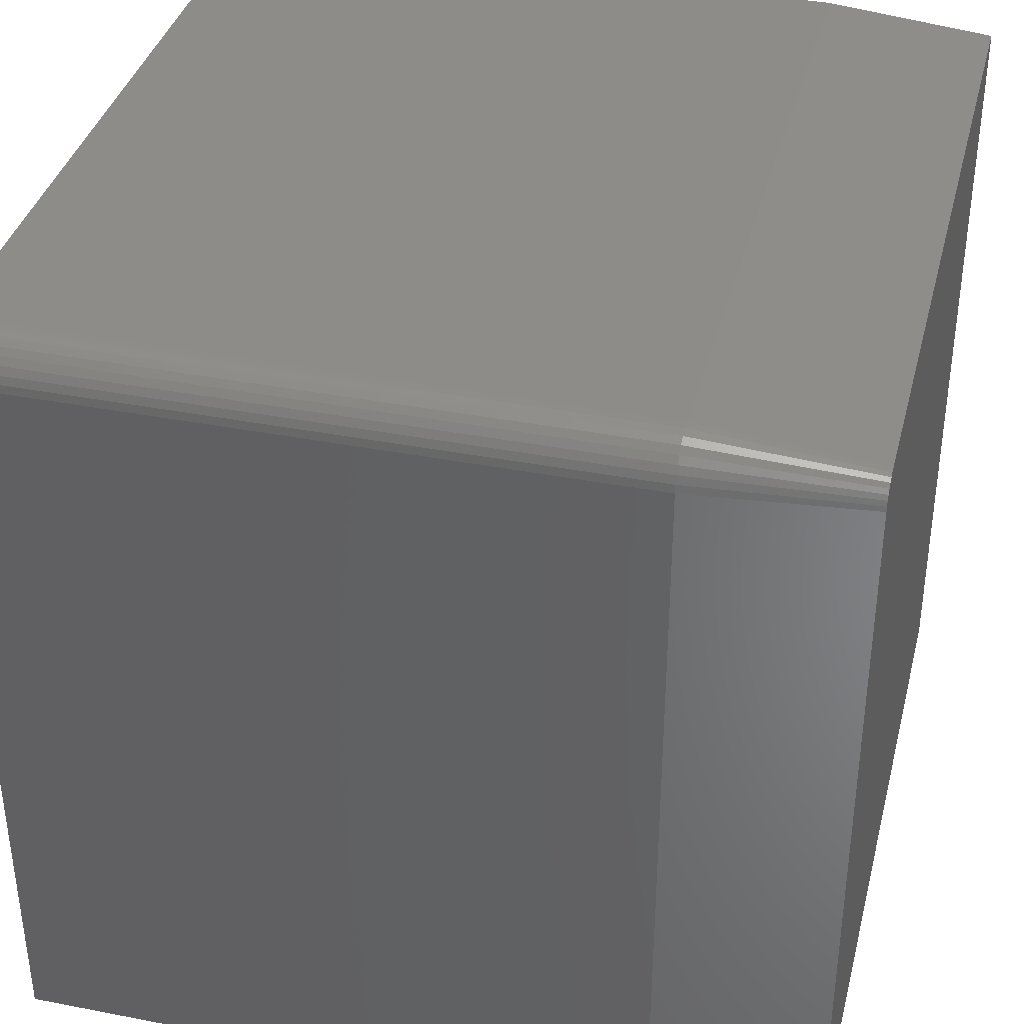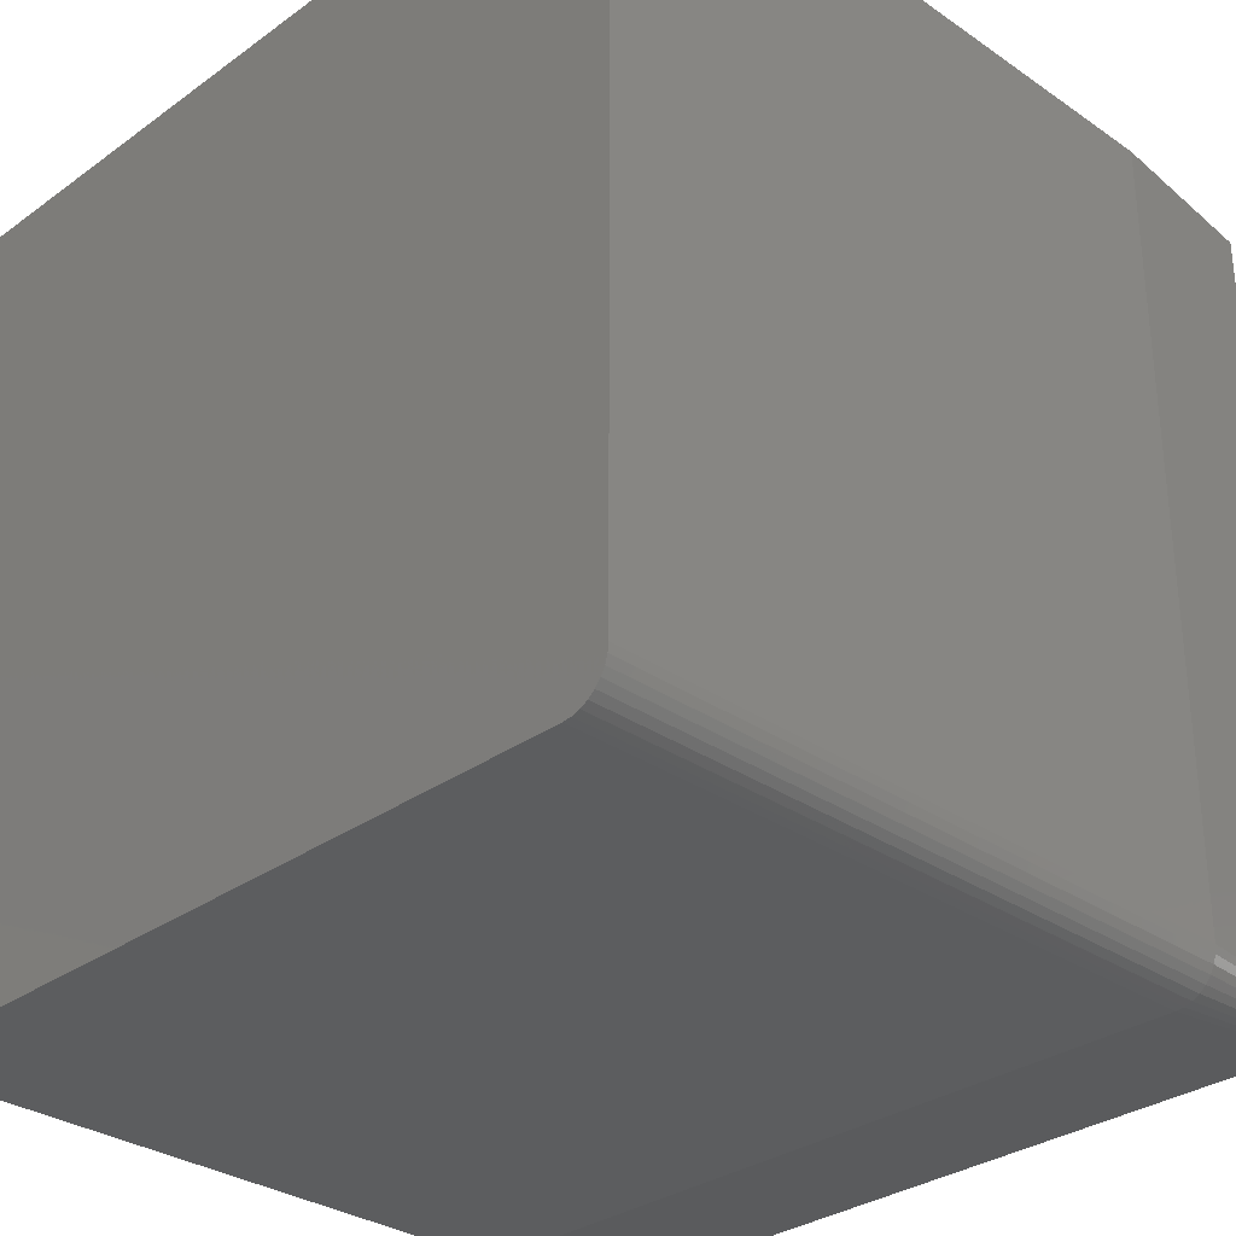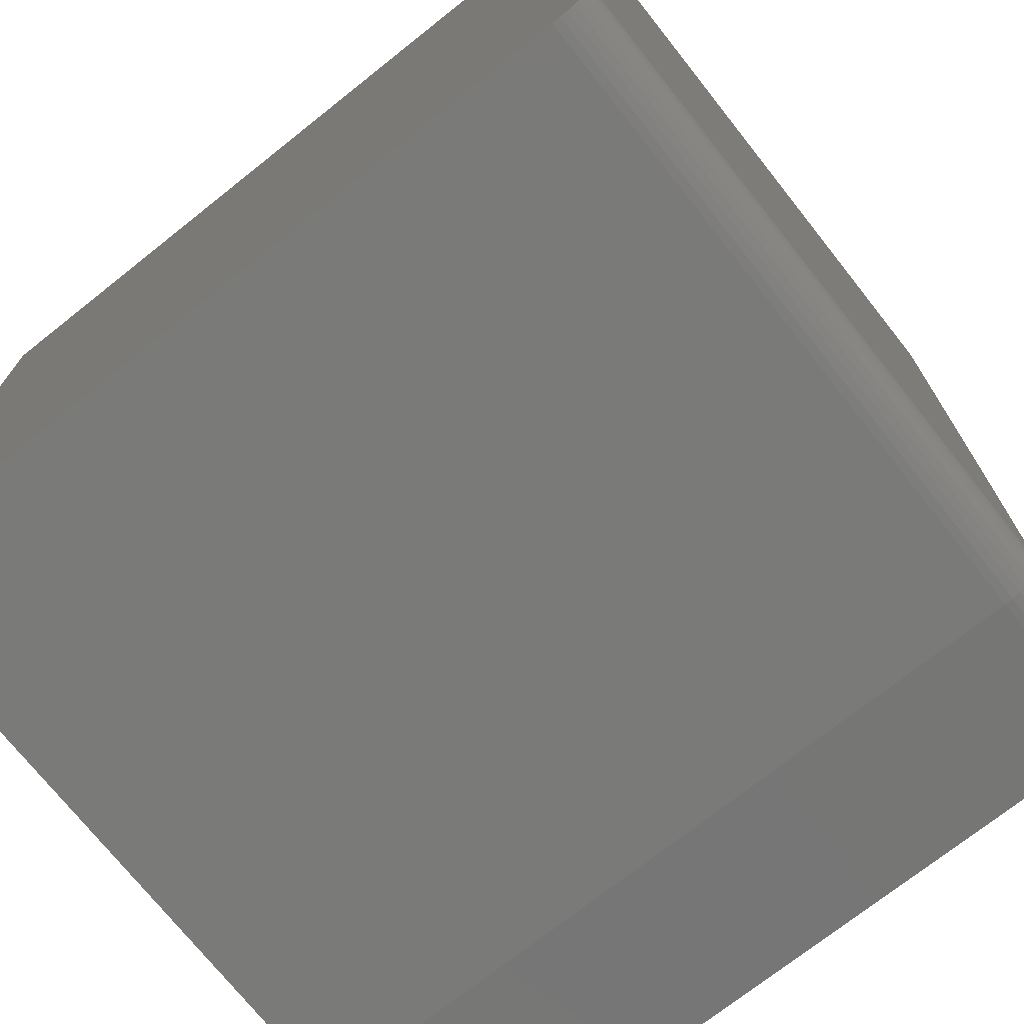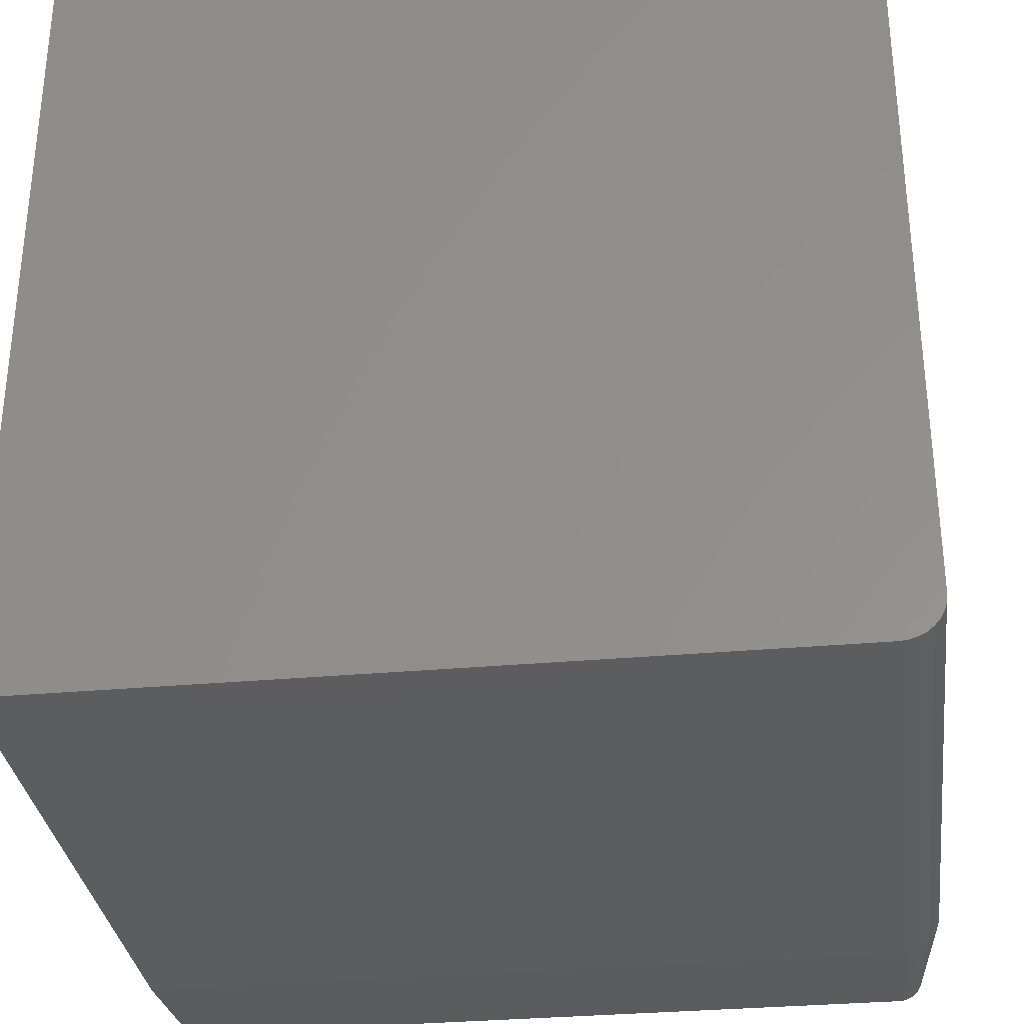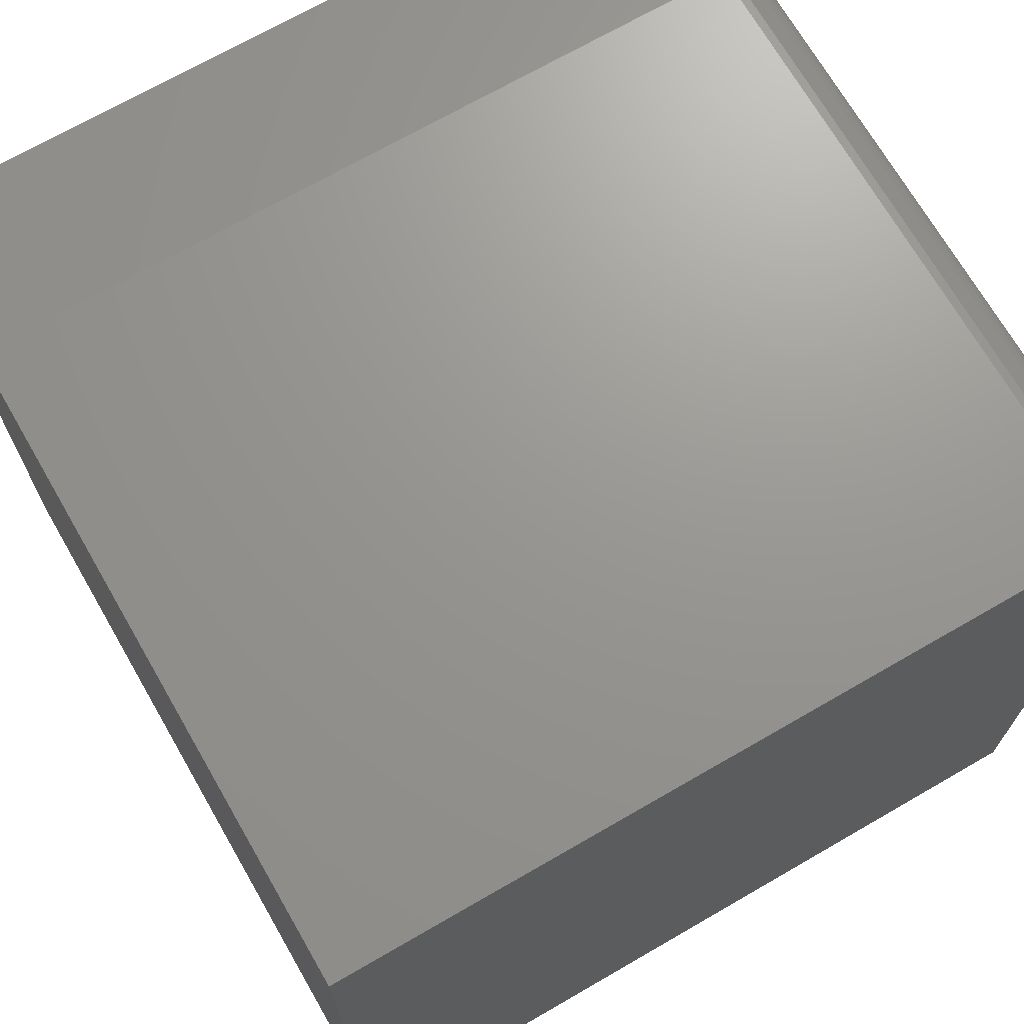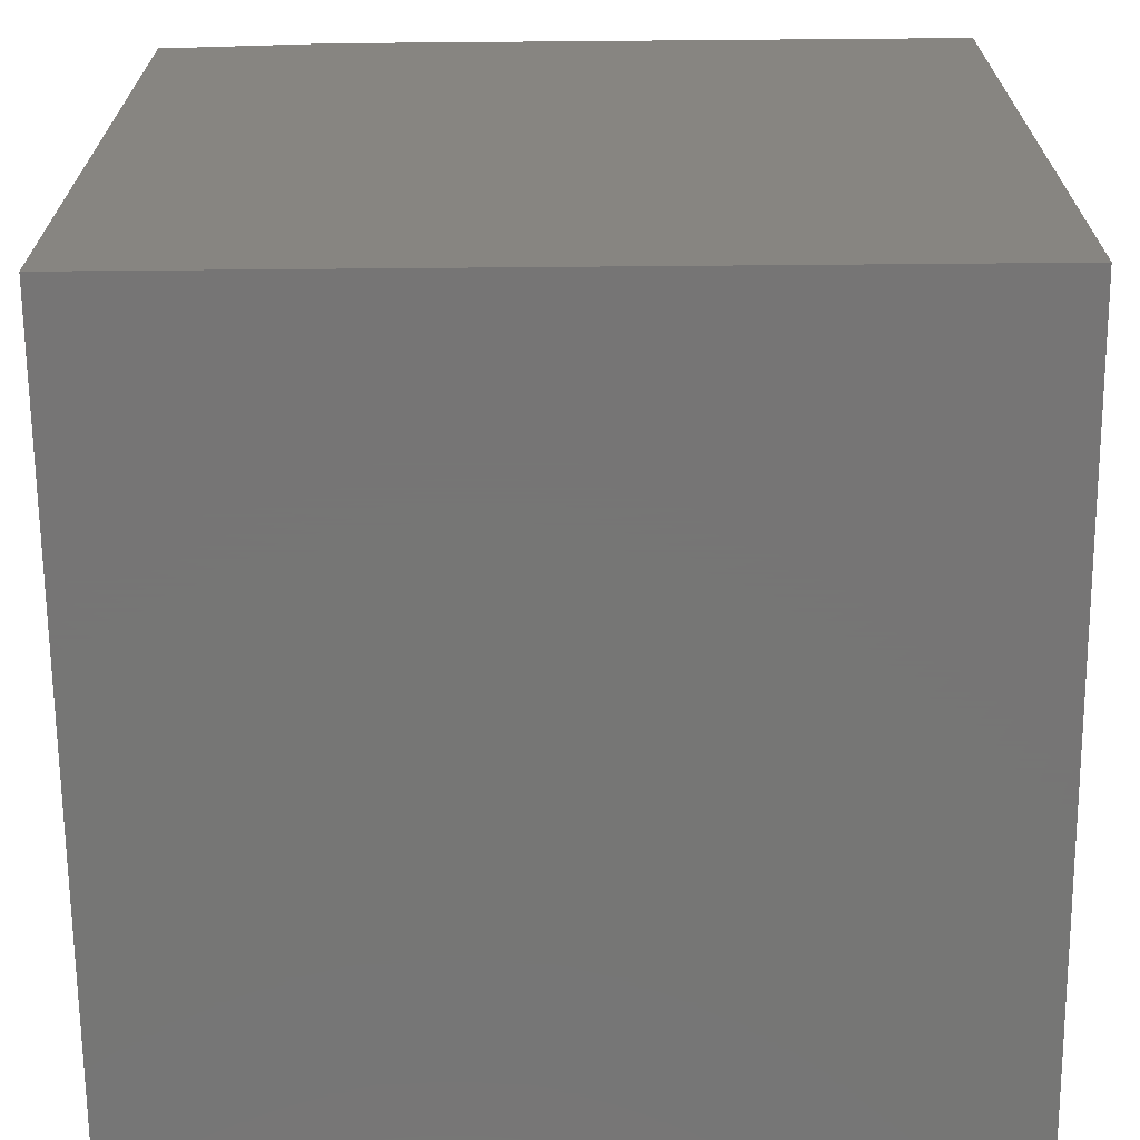
<metadata>
{"format":"stl","ext":"stl","renderer":"f3d","projection":"perspective","resolution":1024,"background":"white","views":[{"elev":37.4,"azim":-166.0,"up":"+Y"},{"elev":-31.1,"azim":135.6,"up":"+Z"},{"elev":-72.9,"azim":128.4,"up":"+Z"},{"elev":-32.3,"azim":97.2,"up":"+Z"},{"elev":70.3,"azim":60.0,"up":"+Y"},{"elev":-68.1,"azim":0.5,"up":"+Y"}]}
</metadata>
<code>
# stl→obj: 35 verts, 66 faces
v -0.2266 1.084e-17 -0.2422
v 0.3672 4.38e-17 -0.2422
v -0.2266 -0.0007506 -0.2498
v 0.3672 -0.0007506 -0.2498
v -0.2266 -0.002973 -0.2571
v 0.3672 -0.002973 -0.2571
v -0.2266 -0.006583 -0.2639
v 0.3672 -0.006583 -0.2639
v -0.2266 -0.01144 -0.2698
v 0.3672 -0.01144 -0.2698
v -0.2266 -0.01736 -0.2747
v 0.3672 -0.01736 -0.2747
v -0.2266 -0.02411 -0.2783
v 0.3672 -0.02411 -0.2783
v -0.2266 -0.03144 -0.2805
v 0.3672 -0.03144 -0.2805
v -0.2266 -0.03906 -0.2812
v 0.3672 -0.03906 -0.2812
v -0.2266 5.031e-17 0.4688
v 0.3672 8.327e-17 0.4688
v -0.3828 -0.01562 -0.2422
v -0.3828 -0.01741 -0.2512
v -0.3828 -0.01562 0.4688
v -0.3828 -0.01608 -0.2468
v -0.3828 -0.02604 -0.2617
v -0.3828 -0.03009 -0.2638
v -0.3828 -0.01957 -0.2552
v -0.3828 -0.02249 -0.2588
v -0.3828 -0.75 0.4688
v -0.3828 -0.03449 -0.2652
v -0.3828 -0.03906 -0.2656
v -0.3828 -0.75 -0.2656
v -0.2266 -0.75 -0.2812
v 0.3672 -0.75 -0.2812
v 0.3672 -0.75 0.4688
f 1 2 3
f 3 2 4
f 3 4 5
f 5 4 6
f 5 6 7
f 7 6 8
f 7 8 9
f 9 8 10
f 9 10 11
f 11 10 12
f 11 12 13
f 13 12 14
f 13 14 15
f 15 14 16
f 15 16 17
f 17 16 18
f 1 19 2
f 2 19 20
f 21 22 23
f 21 24 22
f 25 26 27
f 27 28 25
f 29 23 30
f 29 30 31
f 29 31 32
f 30 23 22
f 30 22 27
f 30 27 26
f 17 18 33
f 33 18 34
f 35 29 34
f 34 29 32
f 34 32 33
f 29 35 23
f 23 35 20
f 23 20 19
f 23 19 21
f 21 19 1
f 32 31 33
f 33 31 17
f 9 27 7
f 7 27 22
f 7 22 5
f 5 22 24
f 5 24 3
f 3 24 21
f 3 21 1
f 27 9 28
f 28 9 11
f 28 11 25
f 25 11 13
f 25 13 26
f 26 13 15
f 26 15 30
f 30 15 17
f 30 17 31
f 10 14 12
f 35 34 18
f 35 18 16
f 35 16 20
f 16 14 10
f 16 10 8
f 16 8 6
f 16 6 4
f 16 4 2
f 16 2 20

</code>
